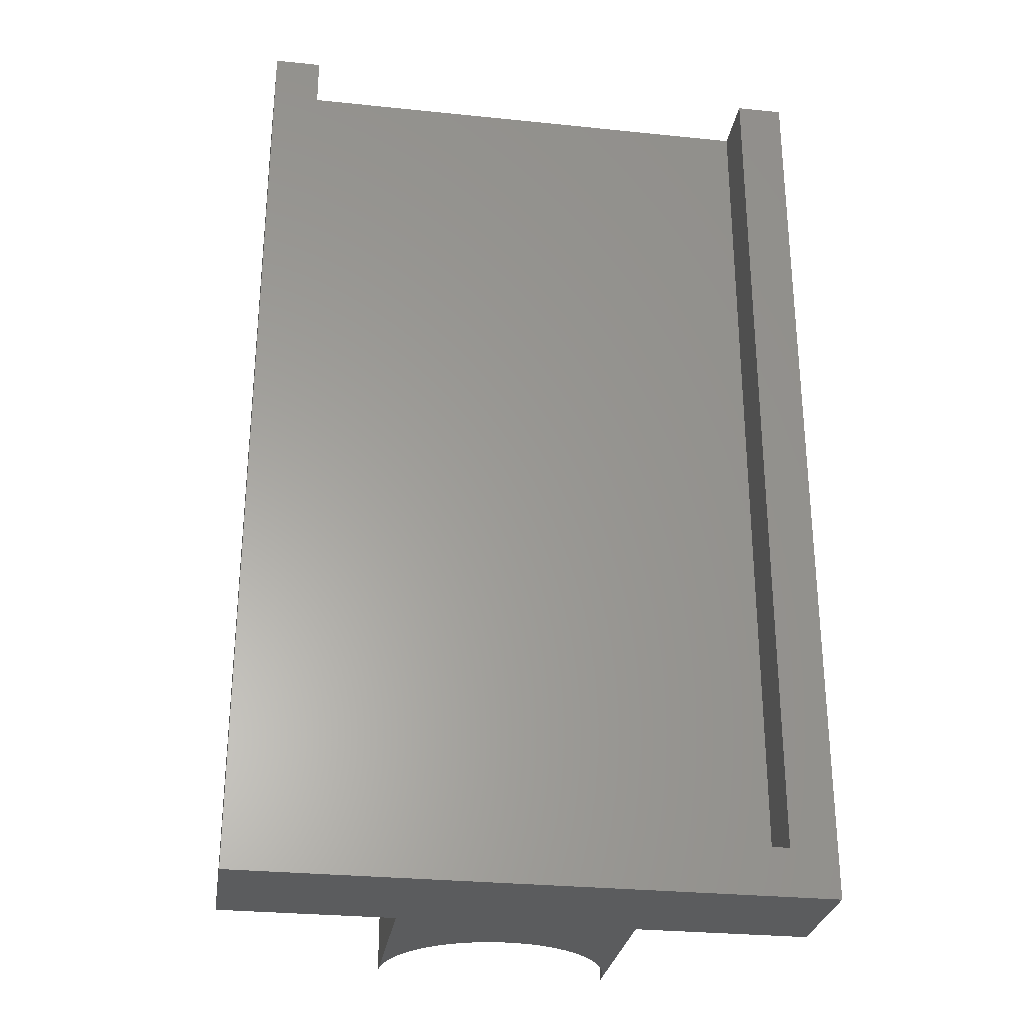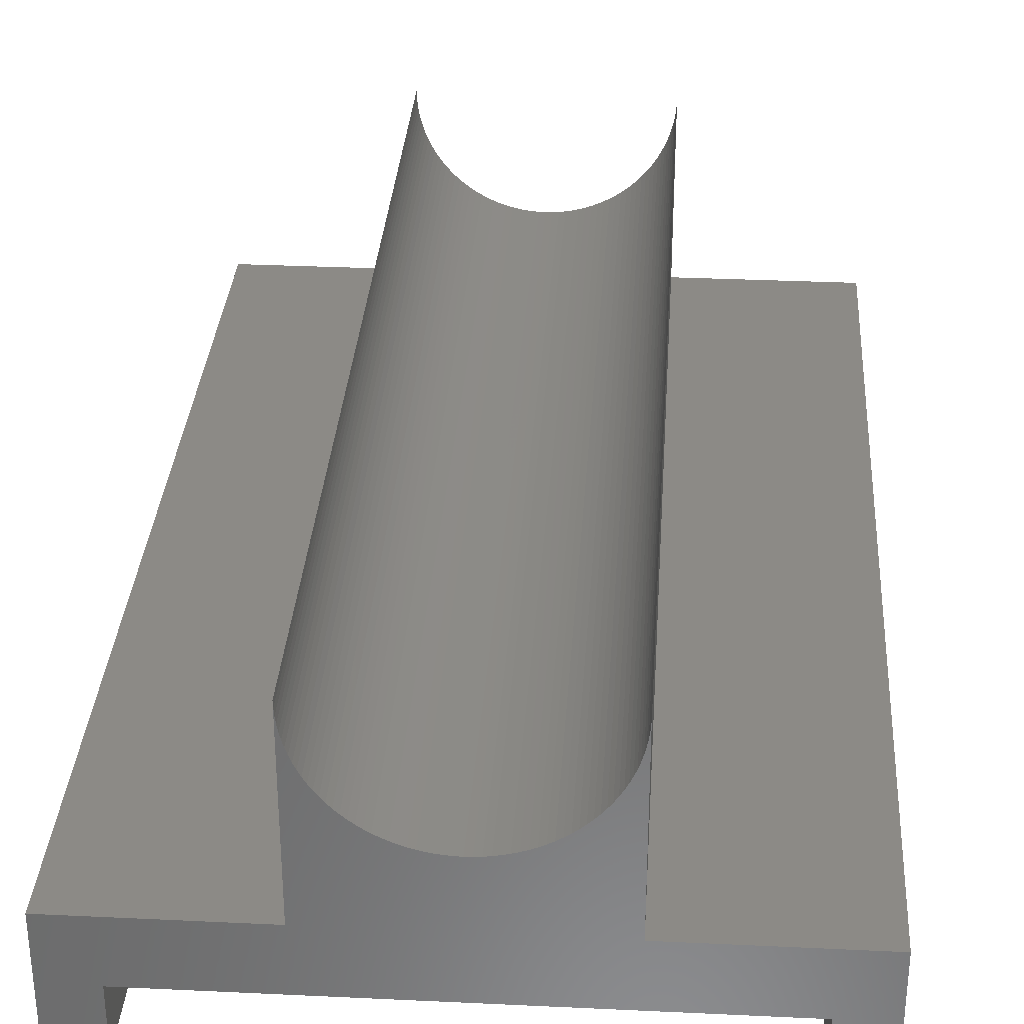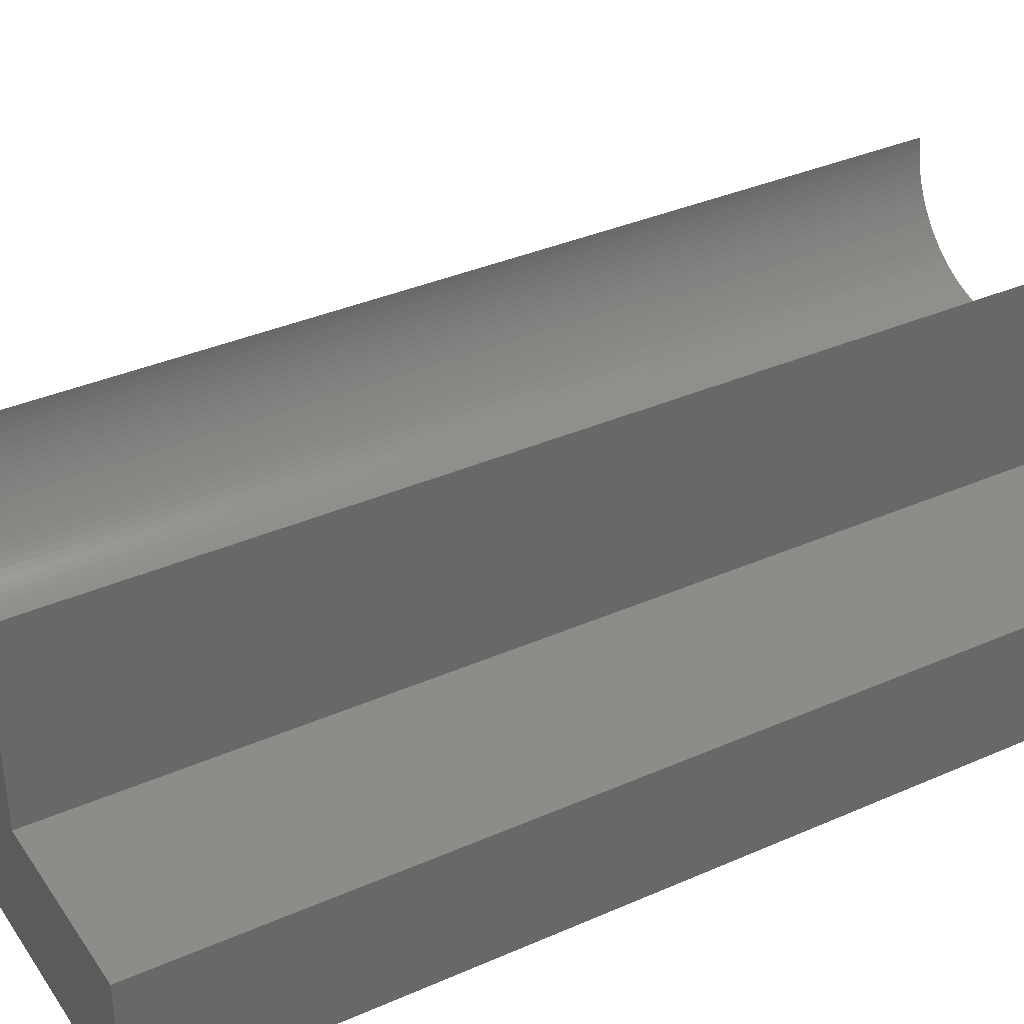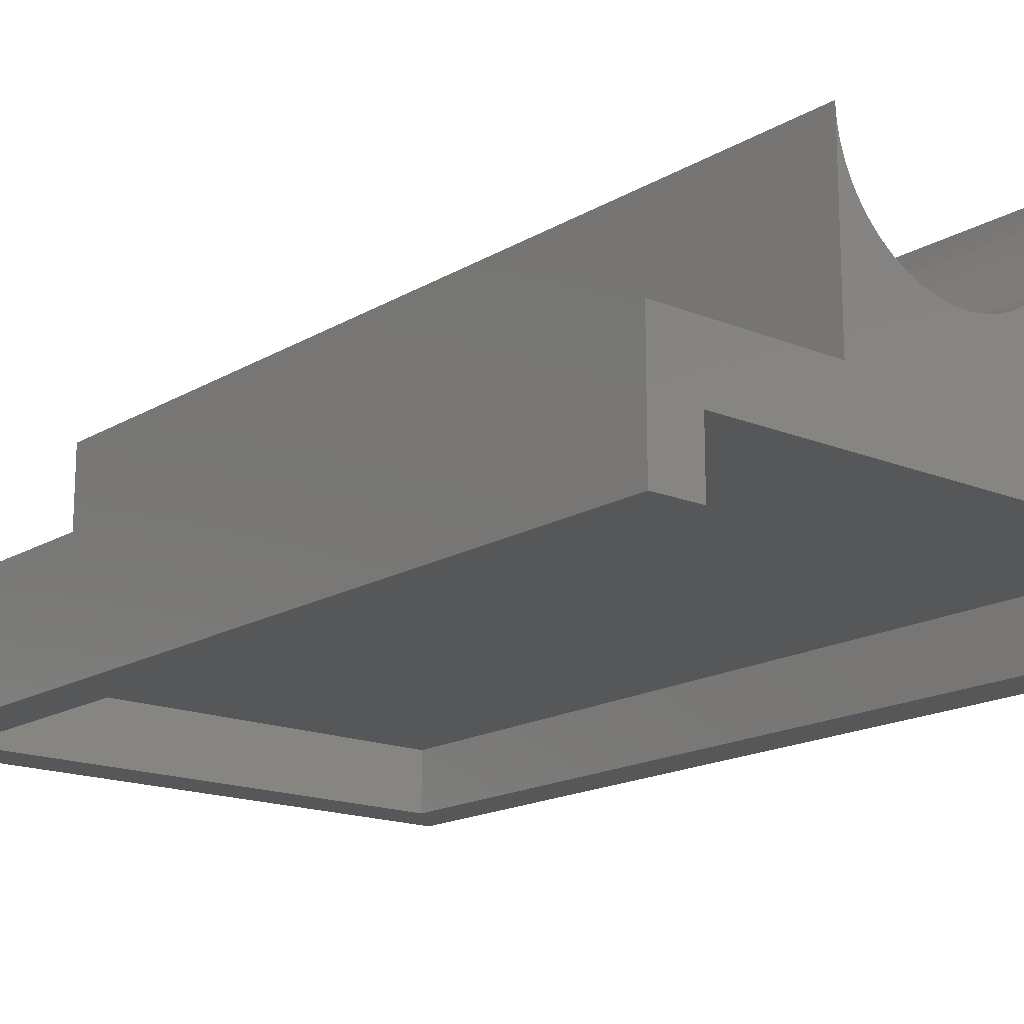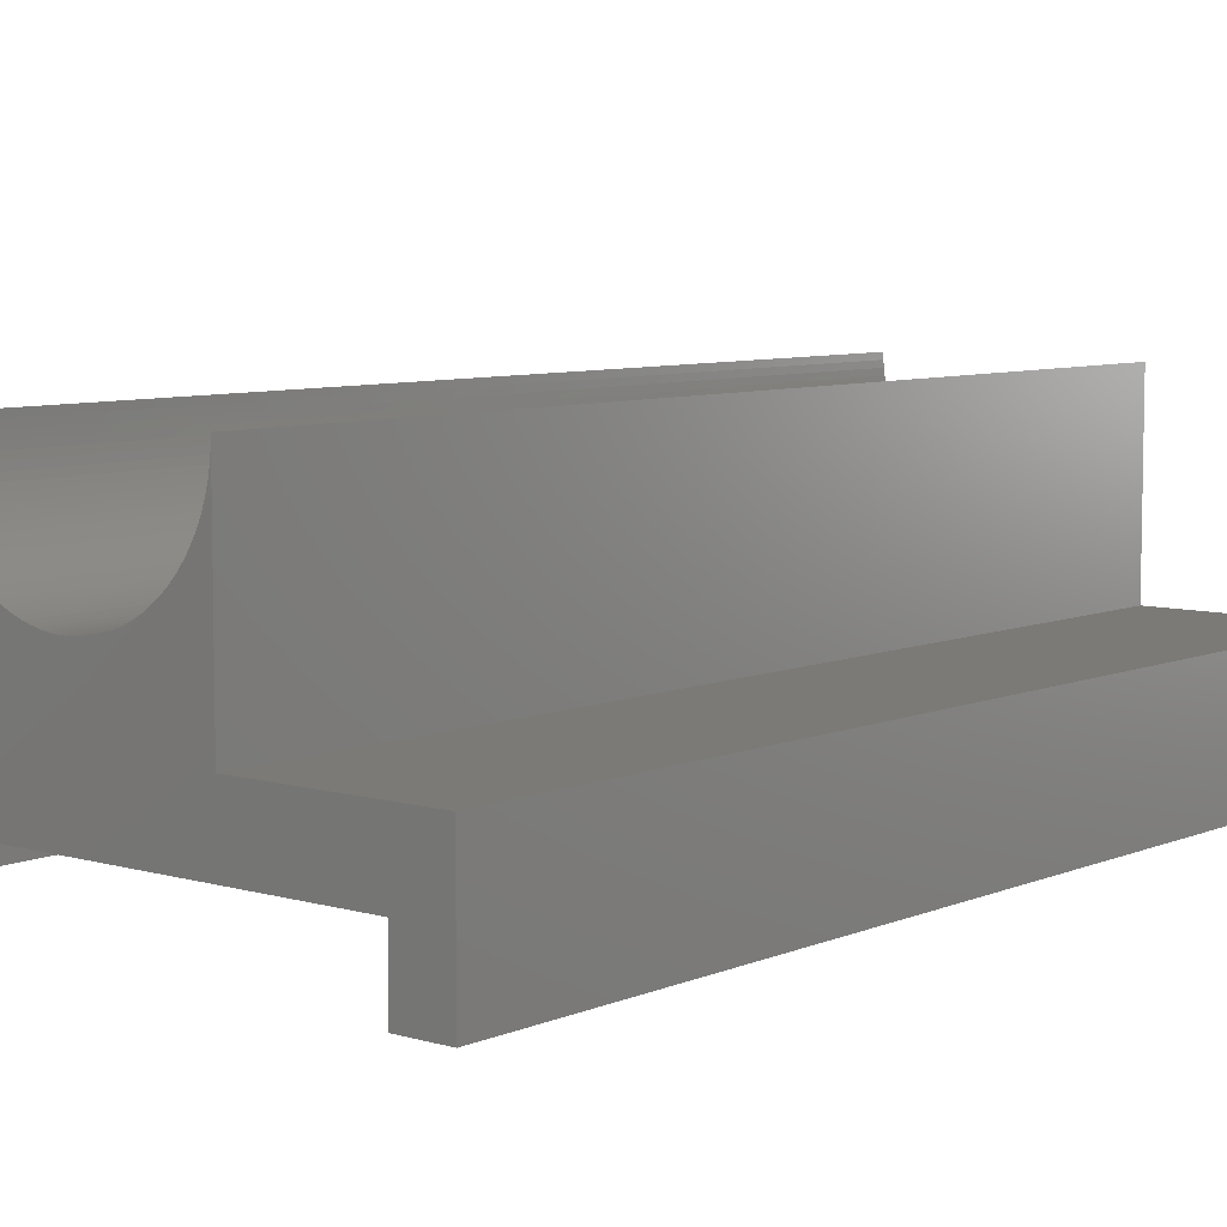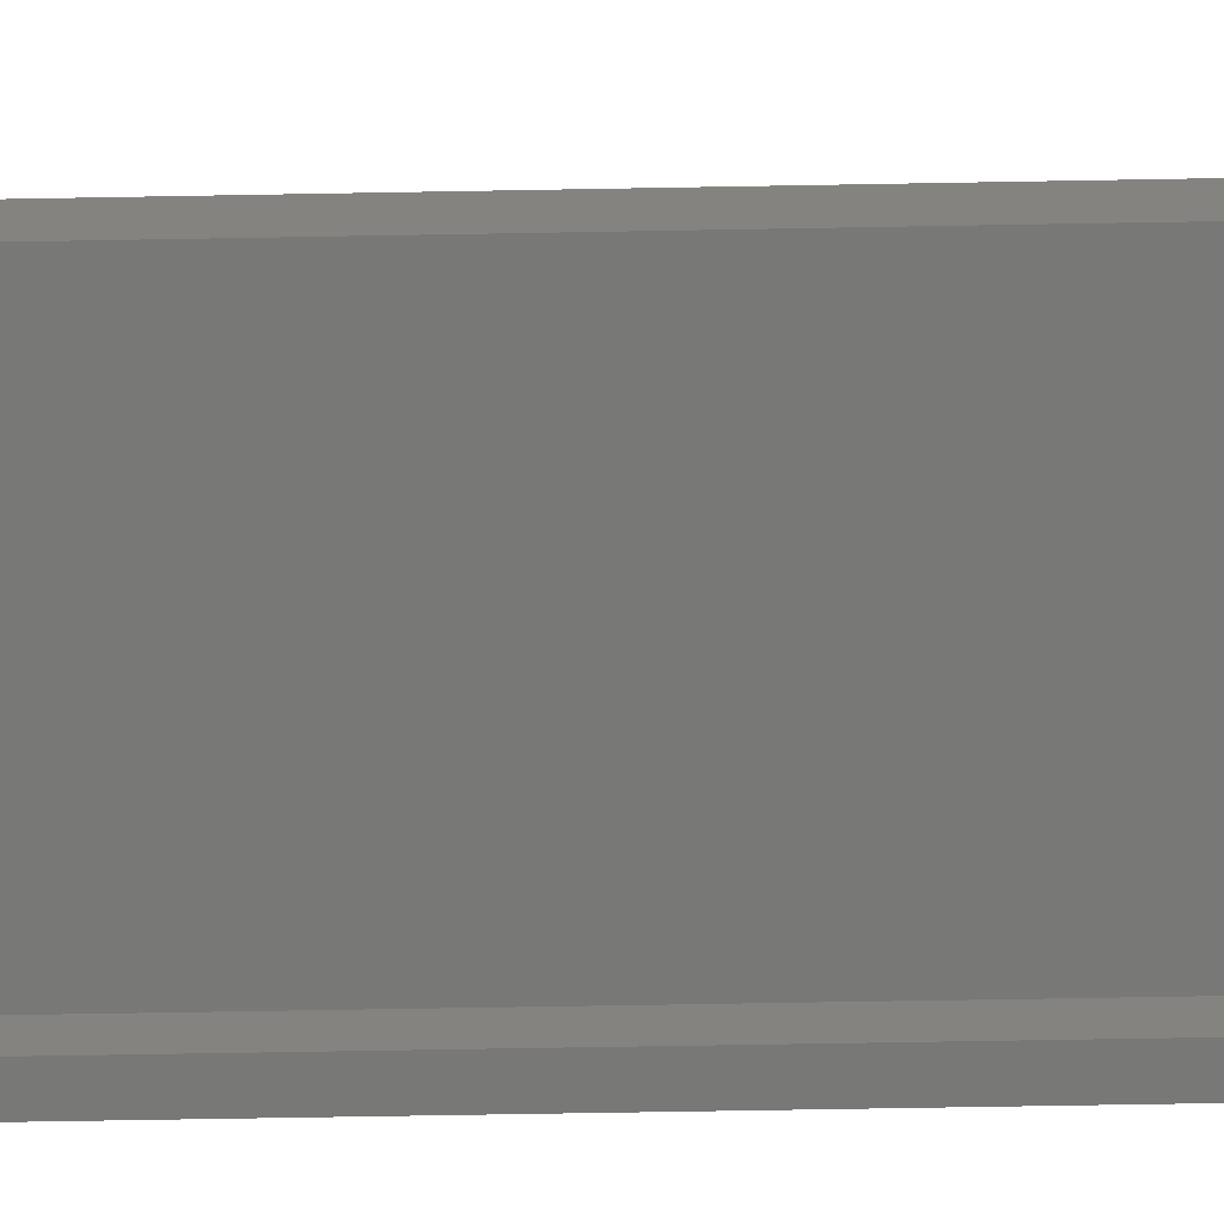
<metadata>
{"format":"stl","ext":"stl","renderer":"f3d","projection":"perspective","resolution":1024,"background":"white","views":[{"elev":-28.6,"azim":-8.8,"up":"+Z"},{"elev":32.0,"azim":3.8,"up":"+Y"},{"elev":35.9,"azim":-120.0,"up":"+Y"},{"elev":-16.7,"azim":-39.9,"up":"+Y"},{"elev":7.2,"azim":39.8,"up":"+Y"},{"elev":-70.8,"azim":-89.0,"up":"+Y"}]}
</metadata>
<code>
# stl→obj: 142 verts, 280 faces
v -4.875 2.5 0
v -4.875 10 39
v -4.875 10 0
v -4.875 2.5 39
v 4.875 10 39
v 4.868 9.745 39
v 4.875 2.5 39
v 12 2.5 39
v 10.05 0 39
v 12 -2.5 39
v 4.848 9.49 39
v 4.815 9.237 39
v 4.768 8.986 39
v 4.709 8.738 39
v 4.636 8.494 39
v 4.551 8.253 39
v 4.454 8.017 39
v 4.344 7.787 39
v 4.222 7.562 39
v 4.089 7.345 39
v 3.944 7.135 39
v 3.789 6.932 39
v 3.623 6.738 39
v 3.447 6.553 39
v 3.262 6.377 39
v 3.068 6.211 39
v 2.865 6.056 39
v 2.655 5.911 39
v 2.438 5.778 39
v 2.213 5.656 39
v 1.983 5.546 39
v 1.747 5.449 39
v 1.506 5.364 39
v 1.262 5.291 39
v 1.014 5.232 39
v 0.7626 5.185 39
v 0.5096 5.152 39
v 0.2551 5.132 39
v 0 5.125 39
v -0.2551 5.132 39
v -0.5096 5.152 39
v -0.7626 5.185 39
v -1.014 5.232 39
v -1.262 5.291 39
v -1.506 5.364 39
v -1.747 5.449 39
v -1.983 5.546 39
v -4.868 9.745 39
v -4.848 9.49 39
v -4.815 9.237 39
v -4.768 8.986 39
v -4.709 8.738 39
v -4.636 8.494 39
v -4.551 8.253 39
v -4.454 8.017 39
v -4.344 7.787 39
v -4.222 7.562 39
v -4.089 7.345 39
v -3.944 7.135 39
v -3.789 6.932 39
v -3.623 6.738 39
v -3.447 6.553 39
v -3.262 6.377 39
v -3.068 6.211 39
v -2.865 6.056 39
v -2.655 5.911 39
v -2.438 5.778 39
v -2.213 5.656 39
v -10.05 0 39
v -12 2.5 39
v -12 -2.5 39
v -10.05 -2.5 39
v 10.05 -2.5 39
v 4.875 10 0
v 4.875 2.5 0
v 12 -2.5 0
v 12 2.5 0
v 4.868 9.745 0
v 4.848 9.49 0
v 4.815 9.237 0
v 4.768 8.986 0
v 4.709 8.738 0
v 4.636 8.494 0
v 4.551 8.253 0
v 4.454 8.017 0
v 4.344 7.787 0
v 4.222 7.562 0
v 4.089 7.345 0
v 3.944 7.135 0
v 3.789 6.932 0
v 3.623 6.738 0
v 3.447 6.553 0
v 3.262 6.377 0
v 3.068 6.211 0
v 2.865 6.056 0
v 2.655 5.911 0
v 2.438 5.778 0
v 2.213 5.656 0
v 1.983 5.546 0
v 1.747 5.449 0
v 1.506 5.364 0
v 1.262 5.291 0
v 1.014 5.232 0
v 0.7626 5.185 0
v 0 5.125 0
v 0.5096 5.152 0
v 0.2551 5.132 0
v -0.2551 5.132 0
v -0.5096 5.152 0
v -0.7626 5.185 0
v -1.014 5.232 0
v -1.262 5.291 0
v -1.506 5.364 0
v -1.747 5.449 0
v -1.983 5.546 0
v -2.213 5.656 0
v -4.848 9.49 0
v -4.868 9.745 0
v -4.815 9.237 0
v -4.768 8.986 0
v -4.709 8.738 0
v -4.636 8.494 0
v -4.551 8.253 0
v -4.454 8.017 0
v -4.344 7.787 0
v -4.222 7.562 0
v -4.089 7.345 0
v -3.944 7.135 0
v -3.789 6.932 0
v -3.623 6.738 0
v -3.447 6.553 0
v -3.262 6.377 0
v -3.068 6.211 0
v -2.865 6.056 0
v -2.655 5.911 0
v -2.438 5.778 0
v -12 -2.5 0
v -12 2.5 0
v -10.05 -2.5 1.995
v 10.05 -2.5 1.995
v -10.05 0 1.995
v 10.05 0 1.995
f 1 2 3
f 2 1 4
f 5 6 7
f 8 9 10
f 7 9 8
f 11 7 6
f 12 7 11
f 13 7 12
f 14 7 13
f 15 7 14
f 16 7 15
f 17 7 16
f 18 7 17
f 19 7 18
f 20 7 19
f 21 7 20
f 22 7 21
f 23 7 22
f 24 7 23
f 25 7 24
f 26 7 25
f 27 7 26
f 28 7 27
f 29 7 28
f 30 7 29
f 31 7 30
f 32 7 31
f 33 7 32
f 34 7 33
f 35 7 34
f 36 7 35
f 37 7 36
f 38 7 37
f 39 7 38
f 4 39 40
f 4 40 41
f 4 41 42
f 39 4 7
f 4 42 43
f 4 43 44
f 4 44 45
f 4 45 46
f 4 46 47
f 4 48 2
f 4 49 48
f 4 50 49
f 4 51 50
f 4 52 51
f 4 53 52
f 4 54 53
f 4 55 54
f 4 56 55
f 4 57 56
f 4 58 57
f 4 59 58
f 4 60 59
f 4 61 60
f 4 62 61
f 4 63 62
f 4 64 63
f 4 65 64
f 4 66 65
f 4 67 66
f 4 68 67
f 4 47 68
f 7 4 9
f 4 69 9
f 70 69 4
f 71 69 70
f 69 71 72
f 10 9 73
f 7 74 5
f 74 7 75
f 76 75 77
f 75 78 74
f 75 79 78
f 75 80 79
f 75 81 80
f 75 82 81
f 75 83 82
f 75 84 83
f 75 85 84
f 75 86 85
f 75 87 86
f 75 88 87
f 75 89 88
f 75 90 89
f 75 91 90
f 75 92 91
f 75 93 92
f 75 94 93
f 75 95 94
f 75 96 95
f 75 97 96
f 75 98 97
f 75 99 98
f 75 100 99
f 75 101 100
f 75 102 101
f 75 103 102
f 75 104 103
f 1 75 76
f 105 75 1
f 75 106 104
f 75 107 106
f 75 105 107
f 105 1 108
f 108 1 109
f 109 1 110
f 110 1 111
f 111 1 112
f 112 1 113
f 113 1 114
f 114 1 115
f 115 1 116
f 117 1 118
f 119 1 117
f 120 1 119
f 121 1 120
f 122 1 121
f 123 1 122
f 124 1 123
f 125 1 124
f 126 1 125
f 127 1 126
f 128 1 127
f 129 1 128
f 130 1 129
f 131 1 130
f 132 1 131
f 133 1 132
f 134 1 133
f 135 1 134
f 136 1 135
f 116 1 136
f 137 1 76
f 1 137 138
f 118 1 3
f 137 70 138
f 70 137 71
f 10 77 8
f 77 10 76
f 77 7 8
f 7 77 75
f 1 70 4
f 70 1 138
f 71 139 72
f 139 137 140
f 137 139 71
f 140 10 73
f 140 76 10
f 76 140 137
f 78 5 74
f 5 78 6
f 84 15 83
f 15 84 16
f 98 31 30
f 31 98 99
f 133 63 64
f 63 133 132
f 83 14 82
f 14 83 15
f 91 22 90
f 22 91 23
f 97 30 29
f 30 97 98
f 105 40 39
f 40 105 108
f 112 45 44
f 45 112 113
f 80 11 79
f 11 80 12
f 106 38 37
f 38 106 107
f 89 20 88
f 20 89 21
f 103 36 35
f 36 103 104
f 99 32 31
f 32 99 100
f 101 34 33
f 34 101 102
f 92 23 91
f 23 92 24
f 94 27 26
f 27 94 95
f 92 25 24
f 25 92 93
f 96 29 28
f 29 96 97
f 107 39 38
f 39 107 105
f 109 42 41
f 42 109 110
f 111 44 43
f 44 111 112
f 116 67 68
f 67 116 136
f 114 47 46
f 47 114 115
f 135 65 66
f 65 135 134
f 53 121 52
f 121 53 122
f 55 123 54
f 123 55 124
f 51 119 50
f 119 51 120
f 49 118 48
f 118 49 117
f 59 127 58
f 127 59 128
f 57 125 56
f 125 57 126
f 62 130 61
f 130 62 131
f 60 128 59
f 128 60 129
f 132 62 63
f 62 132 131
f 48 3 2
f 3 48 118
f 82 13 81
f 13 82 14
f 86 17 85
f 17 86 18
f 104 37 36
f 37 104 106
f 102 35 34
f 35 102 103
f 100 33 32
f 33 100 101
f 93 26 25
f 26 93 94
f 95 28 27
f 28 95 96
f 108 41 40
f 41 108 109
f 110 43 42
f 43 110 111
f 115 68 47
f 68 115 116
f 113 46 45
f 46 113 114
f 134 64 65
f 64 134 133
f 136 66 67
f 66 136 135
f 54 122 53
f 122 54 123
f 56 124 55
f 124 56 125
f 52 120 51
f 120 52 121
f 50 117 49
f 117 50 119
f 58 126 57
f 126 58 127
f 61 129 60
f 129 61 130
f 79 6 78
f 6 79 11
f 81 12 80
f 12 81 13
f 85 16 84
f 16 85 17
f 90 21 89
f 21 90 22
f 87 18 86
f 18 87 19
f 88 19 87
f 19 88 20
f 72 141 69
f 141 72 139
f 140 9 142
f 9 140 73
f 141 9 69
f 9 141 142
f 141 140 142
f 140 141 139

</code>
